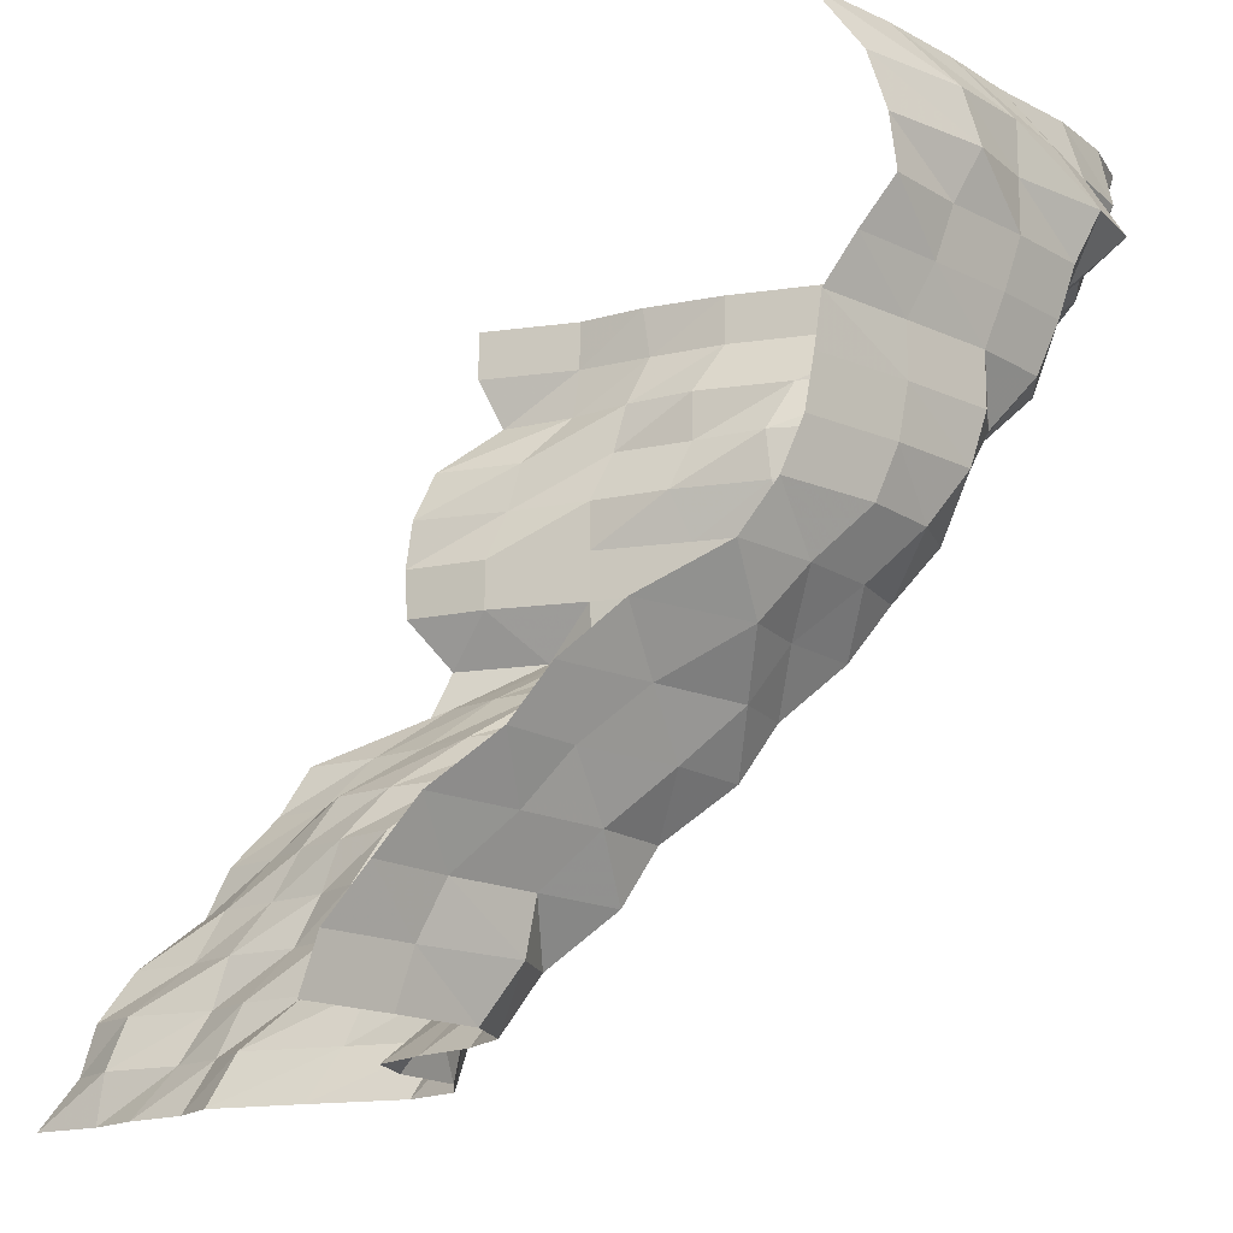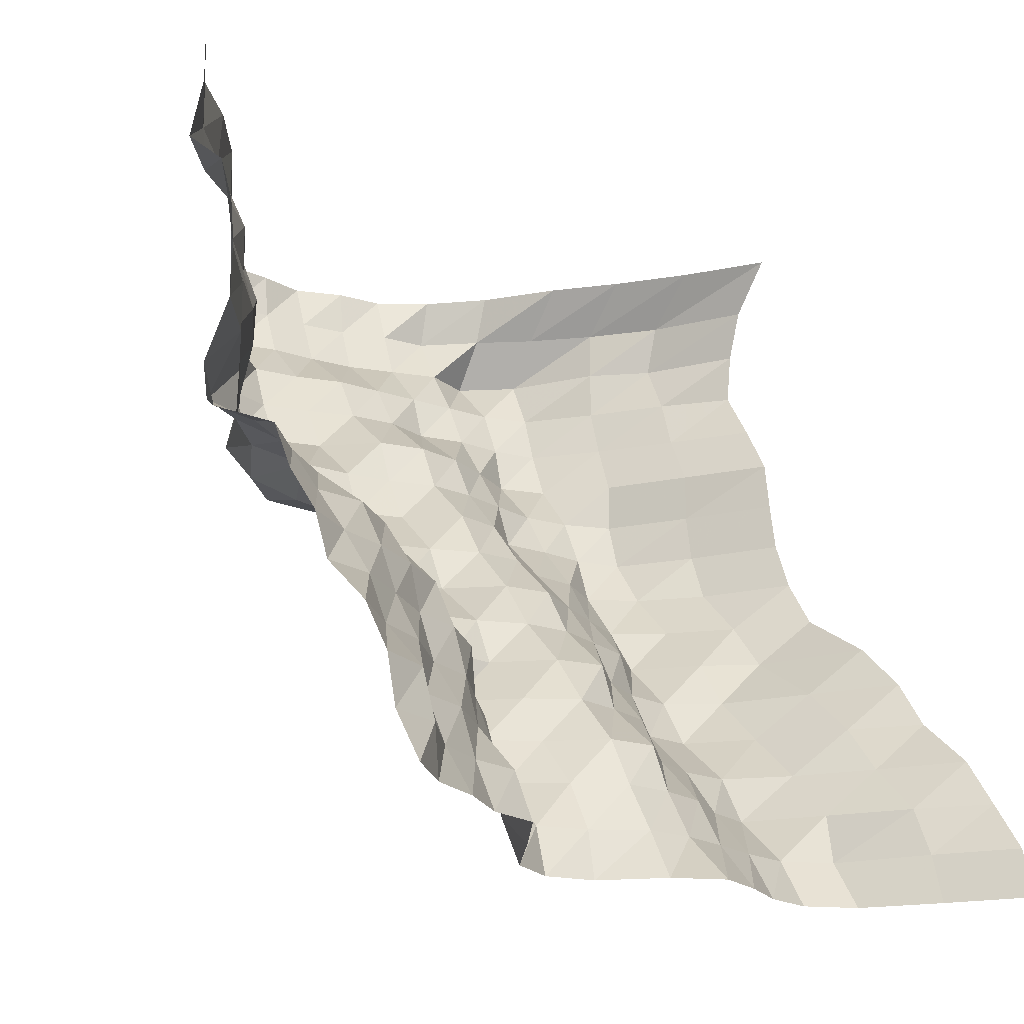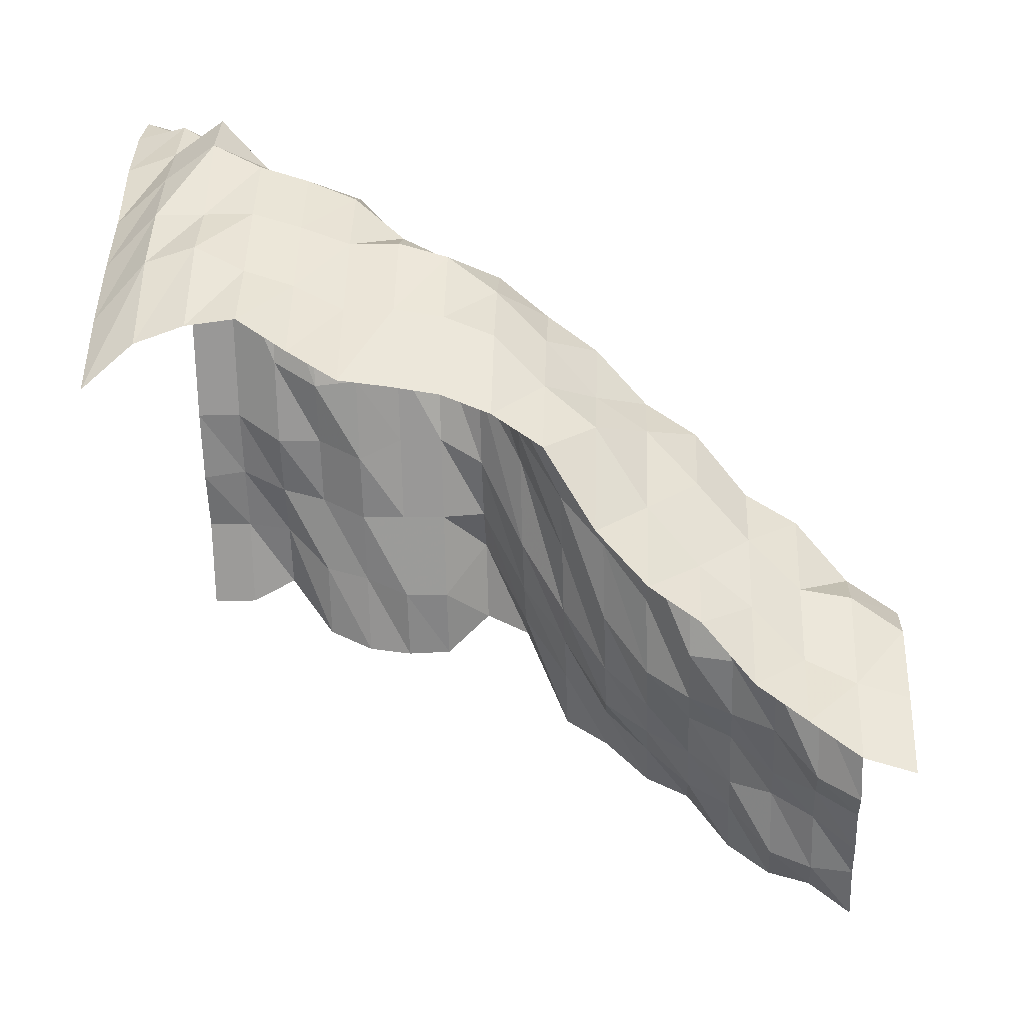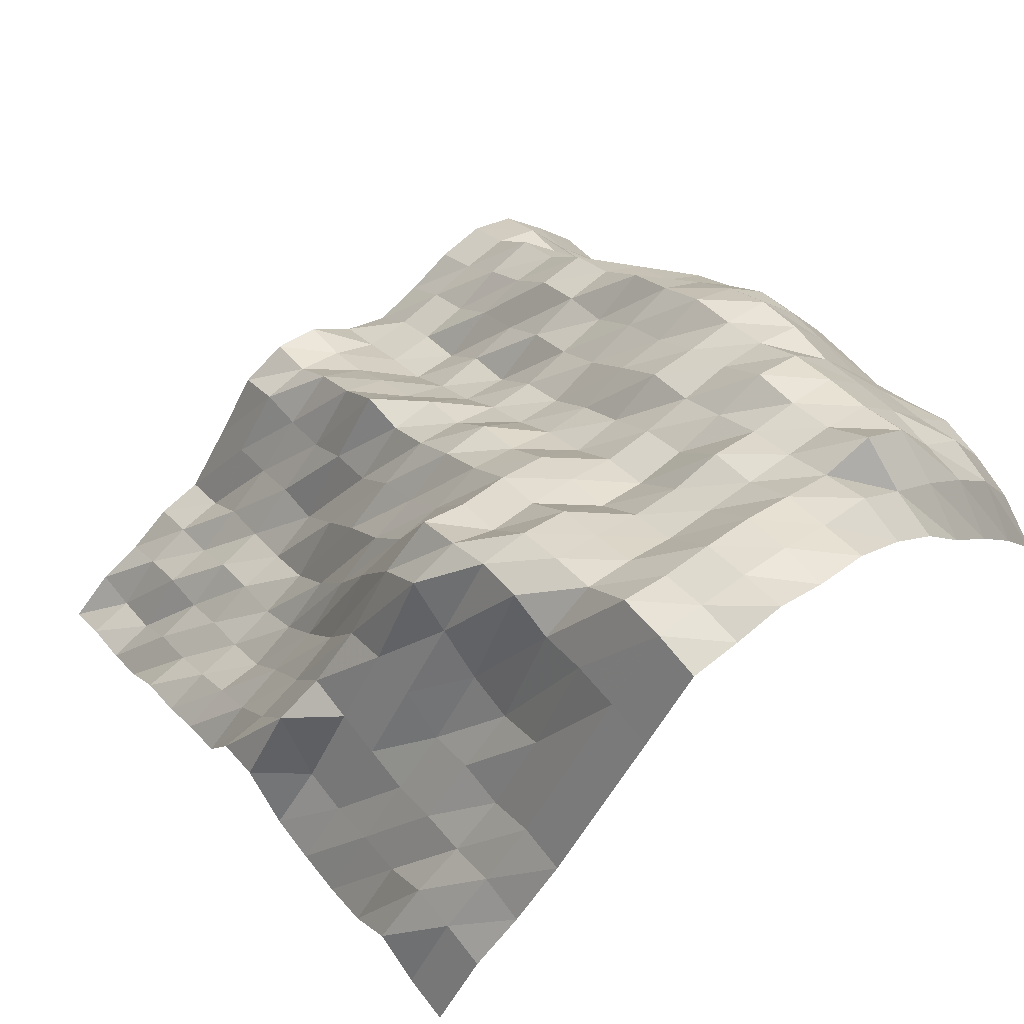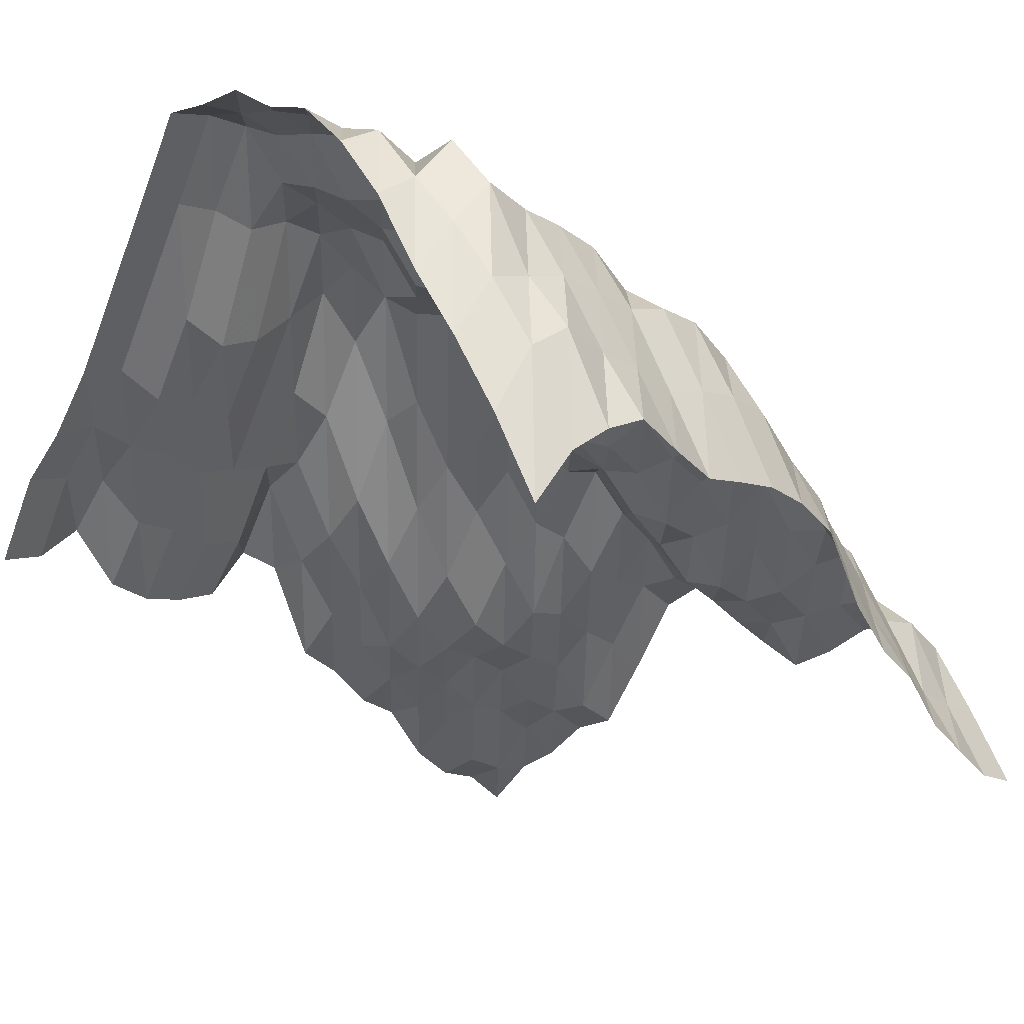
<metadata>
{"format":"obj","ext":"obj","renderer":"f3d","projection":"perspective","resolution":1024,"background":"white","views":[{"elev":-15.8,"azim":77.6,"up":"+Z"},{"elev":-18.4,"azim":-35.1,"up":"+Z"},{"elev":-8.6,"azim":92.9,"up":"+Y"},{"elev":63.5,"azim":-37.4,"up":"+Y"},{"elev":5.6,"azim":42.9,"up":"+Y"}]}
</metadata>
<code>
v 562.5 255.3 1266
v 562.5 257.8 1274
v 562.5 263.9 1283
v 562.5 270 1292
v 562.5 280.4 1301
v 562.5 286.4 1310
v 562.5 295.9 1318
v 562.5 310.2 1327
v 562.5 316 1336
v 562.5 319.5 1345
v 562.5 320.9 1354
v 562.5 322.1 1362
v 562.5 327.3 1371
v 562.5 333 1380
v 562.5 331.9 1389
v 562.5 328.8 1397
v 562.5 320.9 1406
v 553.7 268.4 1266
v 553.7 270.8 1274
v 553.7 274.8 1283
v 553.7 283.9 1292
v 553.7 291 1301
v 553.7 301.2 1310
v 553.7 315.2 1318
v 553.7 322.5 1327
v 553.7 331.5 1336
v 553.7 335 1345
v 553.7 336.5 1354
v 553.7 336.5 1362
v 553.7 340.9 1371
v 553.7 343.7 1380
v 553.7 348.1 1389
v 553.7 345.4 1397
v 553.7 335 1406
v 544.9 280.5 1266
v 544.9 286.4 1274
v 544.9 287.9 1283
v 544.9 296.6 1292
v 544.9 306.6 1301
v 544.9 316 1310
v 544.9 322.1 1318
v 544.9 332.4 1327
v 544.9 341.4 1336
v 544.9 348 1345
v 544.9 350.6 1354
v 544.9 350.6 1362
v 544.9 353.8 1371
v 544.9 356.4 1380
v 544.9 356.4 1389
v 544.9 356.4 1397
v 544.9 346.9 1406
v 536.1 284.6 1266
v 536.1 290.4 1274
v 536.1 300.8 1283
v 536.1 305.9 1292
v 536.1 316.9 1301
v 536.1 322.6 1310
v 536.1 332.4 1318
v 536.1 338.9 1327
v 536.1 346.2 1336
v 536.1 349.5 1345
v 536.1 353.8 1354
v 536.1 361.3 1362
v 536.1 364.9 1371
v 536.1 367.6 1380
v 536.1 371.9 1389
v 536.1 365.5 1397
v 536.1 357.3 1406
v 527.3 282.4 1266
v 527.3 288.5 1274
v 527.3 297.5 1283
v 527.3 305.3 1292
v 527.3 315.8 1301
v 527.3 320.9 1310
v 527.3 324.4 1318
v 527.3 334 1327
v 527.3 340.2 1336
v 527.3 348.6 1345
v 527.3 354.4 1354
v 527.3 363.7 1362
v 527.3 365.9 1371
v 527.3 369.9 1380
v 527.3 379.3 1389
v 527.3 372.9 1397
v 527.3 369.9 1406
v 518.6 276.9 1266
v 518.6 285.5 1274
v 518.6 291.3 1283
v 518.6 301.2 1292
v 518.6 306.8 1301
v 518.6 315.8 1310
v 518.6 320.9 1318
v 518.6 328.8 1327
v 518.6 338.9 1336
v 518.6 348.6 1345
v 518.6 352.1 1354
v 518.6 358.6 1362
v 518.6 365.3 1371
v 518.6 369.9 1380
v 518.6 375.7 1389
v 518.6 380.9 1397
v 518.6 378.8 1406
v 509.8 273 1266
v 509.8 283 1274
v 509.8 288.6 1283
v 509.8 292.4 1292
v 509.8 303.4 1301
v 509.8 306.8 1310
v 509.8 317.5 1318
v 509.8 323.2 1327
v 509.8 333 1336
v 509.8 340.9 1345
v 509.8 349.5 1354
v 509.8 354.4 1362
v 509.8 367 1371
v 509.8 369.9 1380
v 509.8 378.3 1389
v 509.8 381.5 1397
v 509.8 384.5 1406
v 501 277.2 1266
v 501 282.4 1274
v 501 287.9 1283
v 501 292.8 1292
v 501 301.2 1301
v 501 308.3 1310
v 501 317.5 1318
v 501 324.2 1327
v 501 333 1336
v 501 338.8 1345
v 501 348.5 1354
v 501 352.7 1362
v 501 364.2 1371
v 501 369.9 1380
v 501 380.9 1389
v 501 384.1 1397
v 501 385.1 1406
v 492.2 286.2 1266
v 492.2 287.9 1274
v 492.2 292.8 1283
v 492.2 300.7 1292
v 492.2 306.5 1301
v 492.2 316.9 1310
v 492.2 320.9 1318
v 492.2 332.4 1327
v 492.2 336.5 1336
v 492.2 346.3 1345
v 492.2 351.1 1354
v 492.2 354.4 1362
v 492.2 364.8 1371
v 492.2 369.9 1380
v 492.2 381.5 1389
v 492.2 385.1 1397
v 492.2 388.3 1406
v 483.4 287.9 1266
v 483.4 290.4 1274
v 483.4 299.5 1283
v 483.4 305.9 1292
v 483.4 315.1 1301
v 483.4 315.8 1310
v 483.4 322.6 1318
v 483.4 331.3 1327
v 483.4 338.9 1336
v 483.4 348.6 1345
v 483.4 352.1 1354
v 483.4 362.8 1362
v 483.4 367.6 1371
v 483.4 372.4 1380
v 483.4 381.5 1389
v 483.4 385.1 1397
v 483.4 386.2 1406
v 474.6 282.8 1266
v 474.6 287.9 1274
v 474.6 289.6 1283
v 474.6 292.5 1292
v 474.6 300.7 1301
v 474.6 304.4 1310
v 474.6 315.8 1318
v 474.6 322.5 1327
v 474.6 333 1336
v 474.6 348.6 1345
v 474.6 352.1 1354
v 474.6 365.3 1362
v 474.6 369.9 1371
v 474.6 373.5 1380
v 474.6 383.5 1389
v 474.6 385.1 1397
v 474.6 385.1 1406
v 465.8 268.2 1266
v 465.8 274 1274
v 465.8 277.7 1283
v 465.8 282.6 1292
v 465.8 283.8 1301
v 465.8 295.2 1310
v 465.8 306.9 1318
v 465.8 316.8 1327
v 465.8 330.6 1336
v 465.8 352.1 1345
v 465.8 357.8 1354
v 465.8 364.2 1362
v 465.8 366.5 1371
v 465.8 364.9 1380
v 465.8 368.3 1389
v 465.8 369.3 1397
v 465.8 369.3 1406
v 457 254.4 1266
v 457 259.1 1274
v 457 269 1283
v 457 272.3 1292
v 457 275.8 1301
v 457 281.2 1310
v 457 292.5 1318
v 457 307.6 1327
v 457 326.3 1336
v 457 342.8 1345
v 457 352.7 1354
v 457 348 1362
v 457 343.6 1371
v 457 342.7 1380
v 457 348 1389
v 457 353.8 1397
v 457 353.8 1406
v 448.2 251.7 1266
v 448.2 256.7 1274
v 448.2 260.6 1283
v 448.2 268.2 1292
v 448.2 272.3 1301
v 448.2 275.1 1310
v 448.2 282.8 1318
v 448.2 295.2 1327
v 448.2 309.3 1336
v 448.2 327.3 1345
v 448.2 332.4 1354
v 448.2 332.4 1362
v 448.2 328.3 1371
v 448.2 332.4 1380
v 448.2 332.4 1389
v 448.2 338.3 1397
v 448.2 338.3 1406
v 439.5 244.6 1266
v 439.5 251.7 1274
v 439.5 256.7 1283
v 439.5 259.1 1292
v 439.5 265.5 1301
v 439.5 269.9 1310
v 439.5 275.8 1318
v 439.5 289.5 1327
v 439.5 301.1 1336
v 439.5 317.5 1345
v 439.5 316.9 1354
v 439.5 316.9 1362
v 439.5 316.9 1371
v 439.5 320.9 1380
v 439.5 323.2 1389
v 439.5 327.3 1397
v 439.5 326 1406
v 430.7 240 1266
v 430.7 241.1 1274
v 430.7 244.3 1283
v 430.7 254.4 1292
v 430.7 259.1 1301
v 430.7 266.6 1310
v 430.7 274.7 1318
v 430.7 282.8 1327
v 430.7 295.3 1336
v 430.7 311.9 1345
v 430.7 300.8 1354
v 430.7 300.8 1362
v 430.7 304.5 1371
v 430.7 306.8 1380
v 430.7 315.8 1389
v 430.7 316.9 1397
v 430.7 316.9 1406
v 421.9 231.4 1266
v 421.9 237.7 1274
v 421.9 240 1283
v 421.9 246 1292
v 421.9 256.7 1301
v 421.9 260.6 1310
v 421.9 268.3 1318
v 421.9 273.4 1327
v 421.9 293.1 1336
v 421.9 297 1345
v 421.9 289 1354
v 421.9 288.6 1362
v 421.9 289.7 1371
v 421.9 293.5 1380
v 421.9 305.3 1389
v 421.9 300.8 1397
v 421.9 300.8 1406
f 1 18 2
f 18 19 2
f 2 19 3
f 19 20 3
f 3 20 4
f 20 21 4
f 4 21 5
f 21 22 5
f 5 22 6
f 22 23 6
f 6 23 7
f 23 24 7
f 7 24 8
f 24 25 8
f 8 25 9
f 25 26 9
f 9 26 10
f 26 27 10
f 10 27 11
f 27 28 11
f 11 28 12
f 28 29 12
f 12 29 13
f 29 30 13
f 13 30 14
f 30 31 14
f 14 31 15
f 31 32 15
f 15 32 16
f 32 33 16
f 16 33 17
f 33 34 17
f 18 35 19
f 35 36 19
f 19 36 20
f 36 37 20
f 20 37 21
f 37 38 21
f 21 38 22
f 38 39 22
f 22 39 23
f 39 40 23
f 23 40 24
f 40 41 24
f 24 41 25
f 41 42 25
f 25 42 26
f 42 43 26
f 26 43 27
f 43 44 27
f 27 44 28
f 44 45 28
f 28 45 29
f 45 46 29
f 29 46 30
f 46 47 30
f 30 47 31
f 47 48 31
f 31 48 32
f 48 49 32
f 32 49 33
f 49 50 33
f 33 50 34
f 50 51 34
f 35 52 36
f 52 53 36
f 36 53 37
f 53 54 37
f 37 54 38
f 54 55 38
f 38 55 39
f 55 56 39
f 39 56 40
f 56 57 40
f 40 57 41
f 57 58 41
f 41 58 42
f 58 59 42
f 42 59 43
f 59 60 43
f 43 60 44
f 60 61 44
f 44 61 45
f 61 62 45
f 45 62 46
f 62 63 46
f 46 63 47
f 63 64 47
f 47 64 48
f 64 65 48
f 48 65 49
f 65 66 49
f 49 66 50
f 66 67 50
f 50 67 51
f 67 68 51
f 52 69 53
f 69 70 53
f 53 70 54
f 70 71 54
f 54 71 55
f 71 72 55
f 55 72 56
f 72 73 56
f 56 73 57
f 73 74 57
f 57 74 58
f 74 75 58
f 58 75 59
f 75 76 59
f 59 76 60
f 76 77 60
f 60 77 61
f 77 78 61
f 61 78 62
f 78 79 62
f 62 79 63
f 79 80 63
f 63 80 64
f 80 81 64
f 64 81 65
f 81 82 65
f 65 82 66
f 82 83 66
f 66 83 67
f 83 84 67
f 67 84 68
f 84 85 68
f 69 86 70
f 86 87 70
f 70 87 71
f 87 88 71
f 71 88 72
f 88 89 72
f 72 89 73
f 89 90 73
f 73 90 74
f 90 91 74
f 74 91 75
f 91 92 75
f 75 92 76
f 92 93 76
f 76 93 77
f 93 94 77
f 77 94 78
f 94 95 78
f 78 95 79
f 95 96 79
f 79 96 80
f 96 97 80
f 80 97 81
f 97 98 81
f 81 98 82
f 98 99 82
f 82 99 83
f 99 100 83
f 83 100 84
f 100 101 84
f 84 101 85
f 101 102 85
f 86 103 87
f 103 104 87
f 87 104 88
f 104 105 88
f 88 105 89
f 105 106 89
f 89 106 90
f 106 107 90
f 90 107 91
f 107 108 91
f 91 108 92
f 108 109 92
f 92 109 93
f 109 110 93
f 93 110 94
f 110 111 94
f 94 111 95
f 111 112 95
f 95 112 96
f 112 113 96
f 96 113 97
f 113 114 97
f 97 114 98
f 114 115 98
f 98 115 99
f 115 116 99
f 99 116 100
f 116 117 100
f 100 117 101
f 117 118 101
f 101 118 102
f 118 119 102
f 103 120 104
f 120 121 104
f 104 121 105
f 121 122 105
f 105 122 106
f 122 123 106
f 106 123 107
f 123 124 107
f 107 124 108
f 124 125 108
f 108 125 109
f 125 126 109
f 109 126 110
f 126 127 110
f 110 127 111
f 127 128 111
f 111 128 112
f 128 129 112
f 112 129 113
f 129 130 113
f 113 130 114
f 130 131 114
f 114 131 115
f 131 132 115
f 115 132 116
f 132 133 116
f 116 133 117
f 133 134 117
f 117 134 118
f 134 135 118
f 118 135 119
f 135 136 119
f 120 137 121
f 137 138 121
f 121 138 122
f 138 139 122
f 122 139 123
f 139 140 123
f 123 140 124
f 140 141 124
f 124 141 125
f 141 142 125
f 125 142 126
f 142 143 126
f 126 143 127
f 143 144 127
f 127 144 128
f 144 145 128
f 128 145 129
f 145 146 129
f 129 146 130
f 146 147 130
f 130 147 131
f 147 148 131
f 131 148 132
f 148 149 132
f 132 149 133
f 149 150 133
f 133 150 134
f 150 151 134
f 134 151 135
f 151 152 135
f 135 152 136
f 152 153 136
f 137 154 138
f 154 155 138
f 138 155 139
f 155 156 139
f 139 156 140
f 156 157 140
f 140 157 141
f 157 158 141
f 141 158 142
f 158 159 142
f 142 159 143
f 159 160 143
f 143 160 144
f 160 161 144
f 144 161 145
f 161 162 145
f 145 162 146
f 162 163 146
f 146 163 147
f 163 164 147
f 147 164 148
f 164 165 148
f 148 165 149
f 165 166 149
f 149 166 150
f 166 167 150
f 150 167 151
f 167 168 151
f 151 168 152
f 168 169 152
f 152 169 153
f 169 170 153
f 154 171 155
f 171 172 155
f 155 172 156
f 172 173 156
f 156 173 157
f 173 174 157
f 157 174 158
f 174 175 158
f 158 175 159
f 175 176 159
f 159 176 160
f 176 177 160
f 160 177 161
f 177 178 161
f 161 178 162
f 178 179 162
f 162 179 163
f 179 180 163
f 163 180 164
f 180 181 164
f 164 181 165
f 181 182 165
f 165 182 166
f 182 183 166
f 166 183 167
f 183 184 167
f 167 184 168
f 184 185 168
f 168 185 169
f 185 186 169
f 169 186 170
f 186 187 170
f 171 188 172
f 188 189 172
f 172 189 173
f 189 190 173
f 173 190 174
f 190 191 174
f 174 191 175
f 191 192 175
f 175 192 176
f 192 193 176
f 176 193 177
f 193 194 177
f 177 194 178
f 194 195 178
f 178 195 179
f 195 196 179
f 179 196 180
f 196 197 180
f 180 197 181
f 197 198 181
f 181 198 182
f 198 199 182
f 182 199 183
f 199 200 183
f 183 200 184
f 200 201 184
f 184 201 185
f 201 202 185
f 185 202 186
f 202 203 186
f 186 203 187
f 203 204 187
f 188 205 189
f 205 206 189
f 189 206 190
f 206 207 190
f 190 207 191
f 207 208 191
f 191 208 192
f 208 209 192
f 192 209 193
f 209 210 193
f 193 210 194
f 210 211 194
f 194 211 195
f 211 212 195
f 195 212 196
f 212 213 196
f 196 213 197
f 213 214 197
f 197 214 198
f 214 215 198
f 198 215 199
f 215 216 199
f 199 216 200
f 216 217 200
f 200 217 201
f 217 218 201
f 201 218 202
f 218 219 202
f 202 219 203
f 219 220 203
f 203 220 204
f 220 221 204
f 205 222 206
f 222 223 206
f 206 223 207
f 223 224 207
f 207 224 208
f 224 225 208
f 208 225 209
f 225 226 209
f 209 226 210
f 226 227 210
f 210 227 211
f 227 228 211
f 211 228 212
f 228 229 212
f 212 229 213
f 229 230 213
f 213 230 214
f 230 231 214
f 214 231 215
f 231 232 215
f 215 232 216
f 232 233 216
f 216 233 217
f 233 234 217
f 217 234 218
f 234 235 218
f 218 235 219
f 235 236 219
f 219 236 220
f 236 237 220
f 220 237 221
f 237 238 221
f 222 239 223
f 239 240 223
f 223 240 224
f 240 241 224
f 224 241 225
f 241 242 225
f 225 242 226
f 242 243 226
f 226 243 227
f 243 244 227
f 227 244 228
f 244 245 228
f 228 245 229
f 245 246 229
f 229 246 230
f 246 247 230
f 230 247 231
f 247 248 231
f 231 248 232
f 248 249 232
f 232 249 233
f 249 250 233
f 233 250 234
f 250 251 234
f 234 251 235
f 251 252 235
f 235 252 236
f 252 253 236
f 236 253 237
f 253 254 237
f 237 254 238
f 254 255 238
f 239 256 240
f 256 257 240
f 240 257 241
f 257 258 241
f 241 258 242
f 258 259 242
f 242 259 243
f 259 260 243
f 243 260 244
f 260 261 244
f 244 261 245
f 261 262 245
f 245 262 246
f 262 263 246
f 246 263 247
f 263 264 247
f 247 264 248
f 264 265 248
f 248 265 249
f 265 266 249
f 249 266 250
f 266 267 250
f 250 267 251
f 267 268 251
f 251 268 252
f 268 269 252
f 252 269 253
f 269 270 253
f 253 270 254
f 270 271 254
f 254 271 255
f 271 272 255
f 256 273 257
f 273 274 257
f 257 274 258
f 274 275 258
f 258 275 259
f 275 276 259
f 259 276 260
f 276 277 260
f 260 277 261
f 277 278 261
f 261 278 262
f 278 279 262
f 262 279 263
f 279 280 263
f 263 280 264
f 280 281 264
f 264 281 265
f 281 282 265
f 265 282 266
f 282 283 266
f 266 283 267
f 283 284 267
f 267 284 268
f 284 285 268
f 268 285 269
f 285 286 269
f 269 286 270
f 286 287 270
f 270 287 271
f 287 288 271
f 271 288 272
f 288 289 272

</code>
